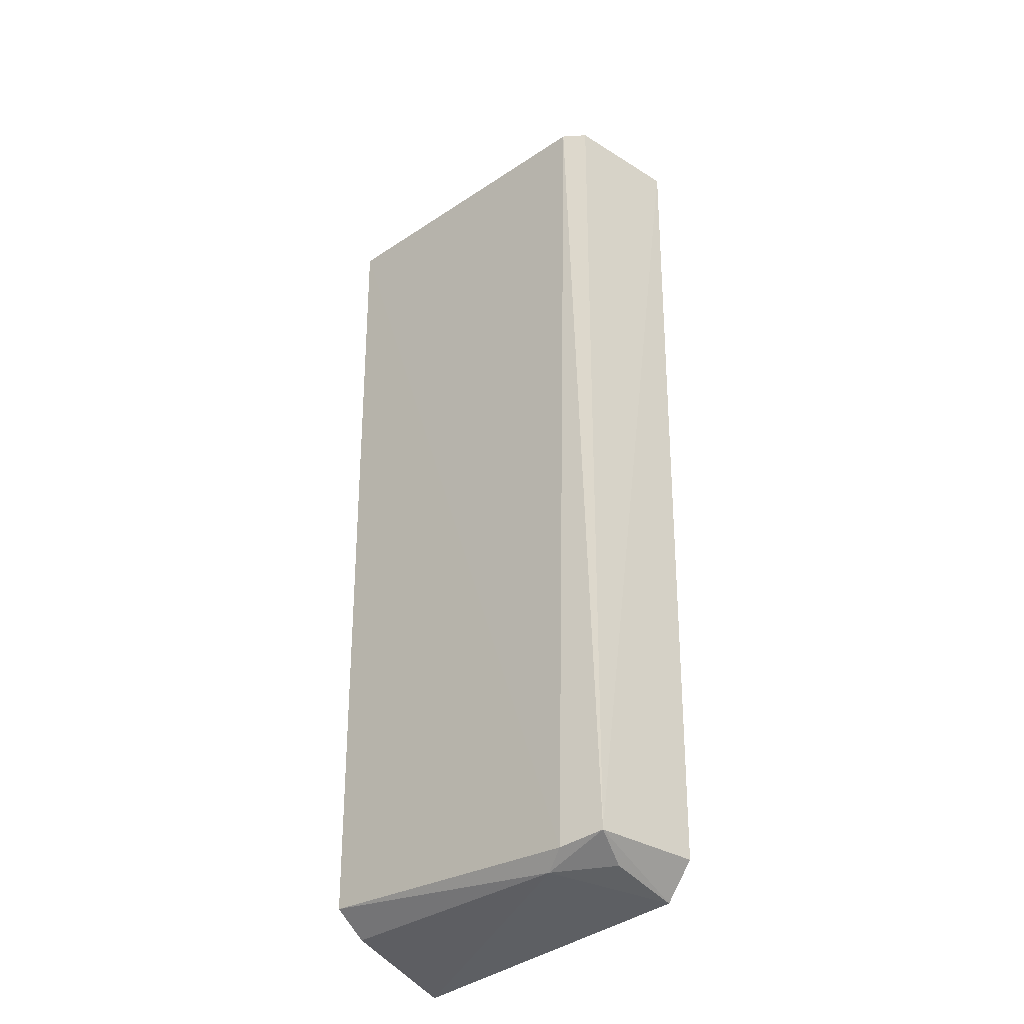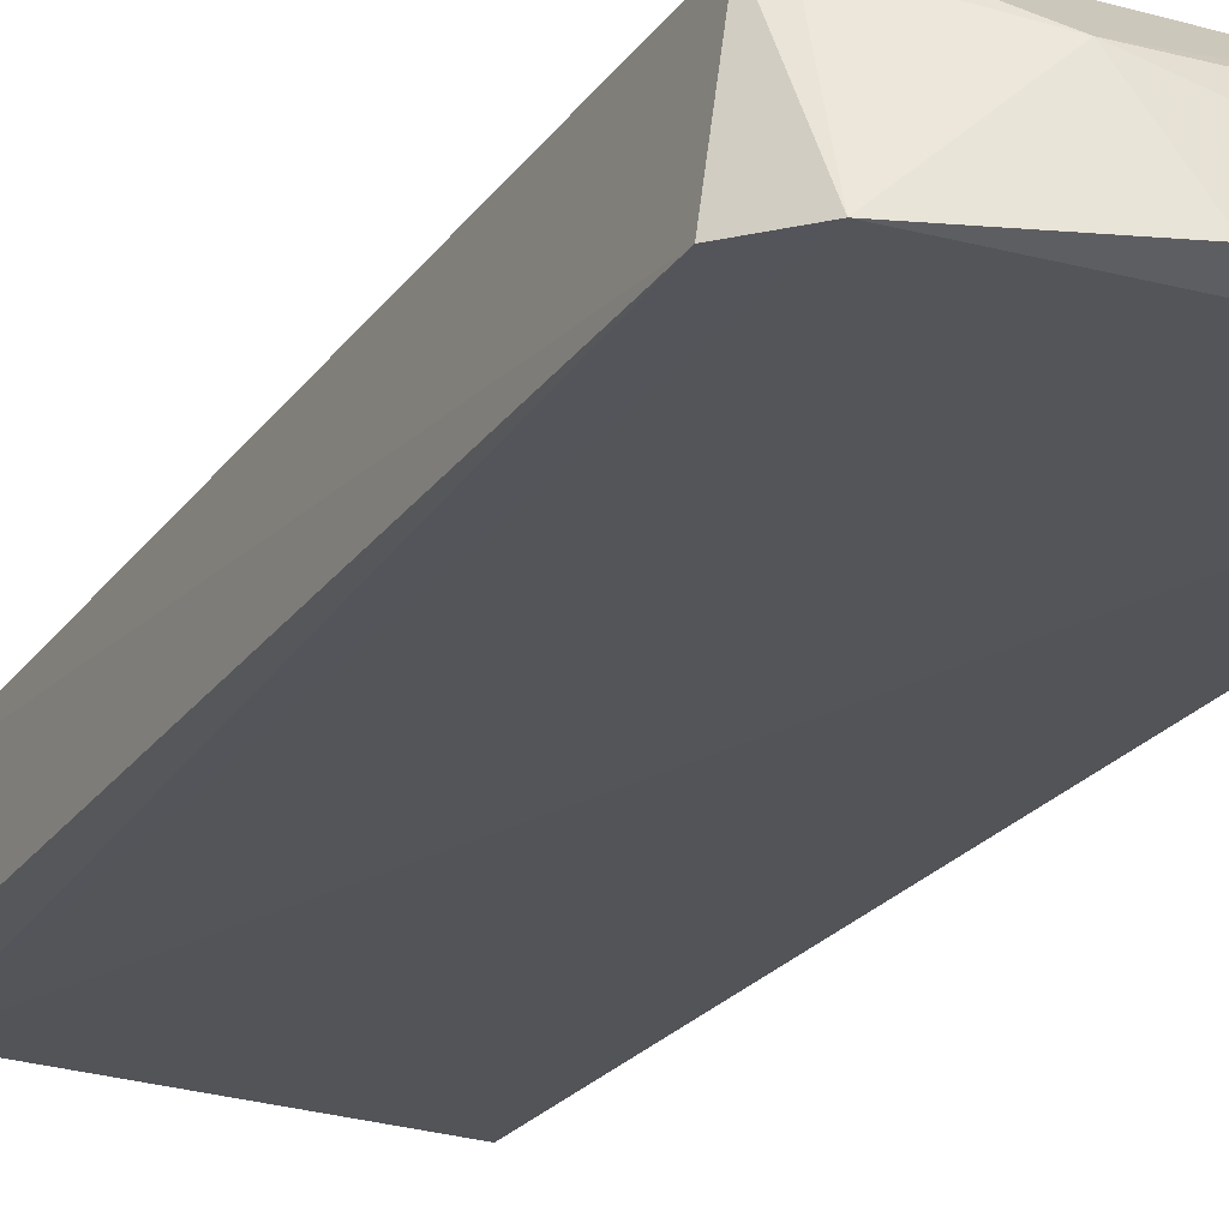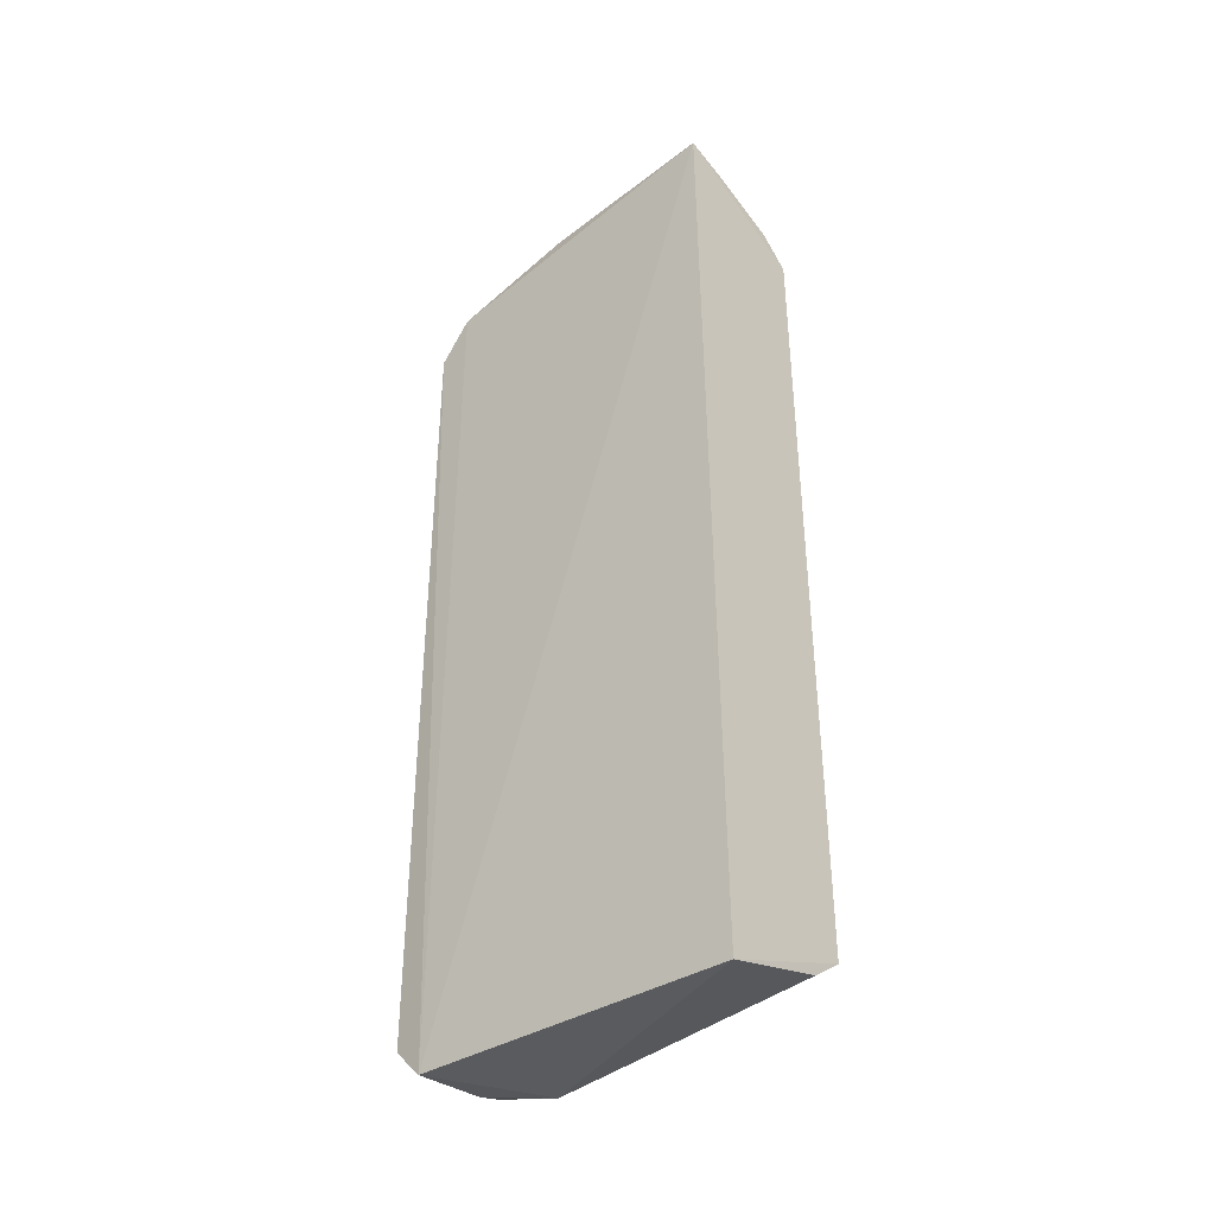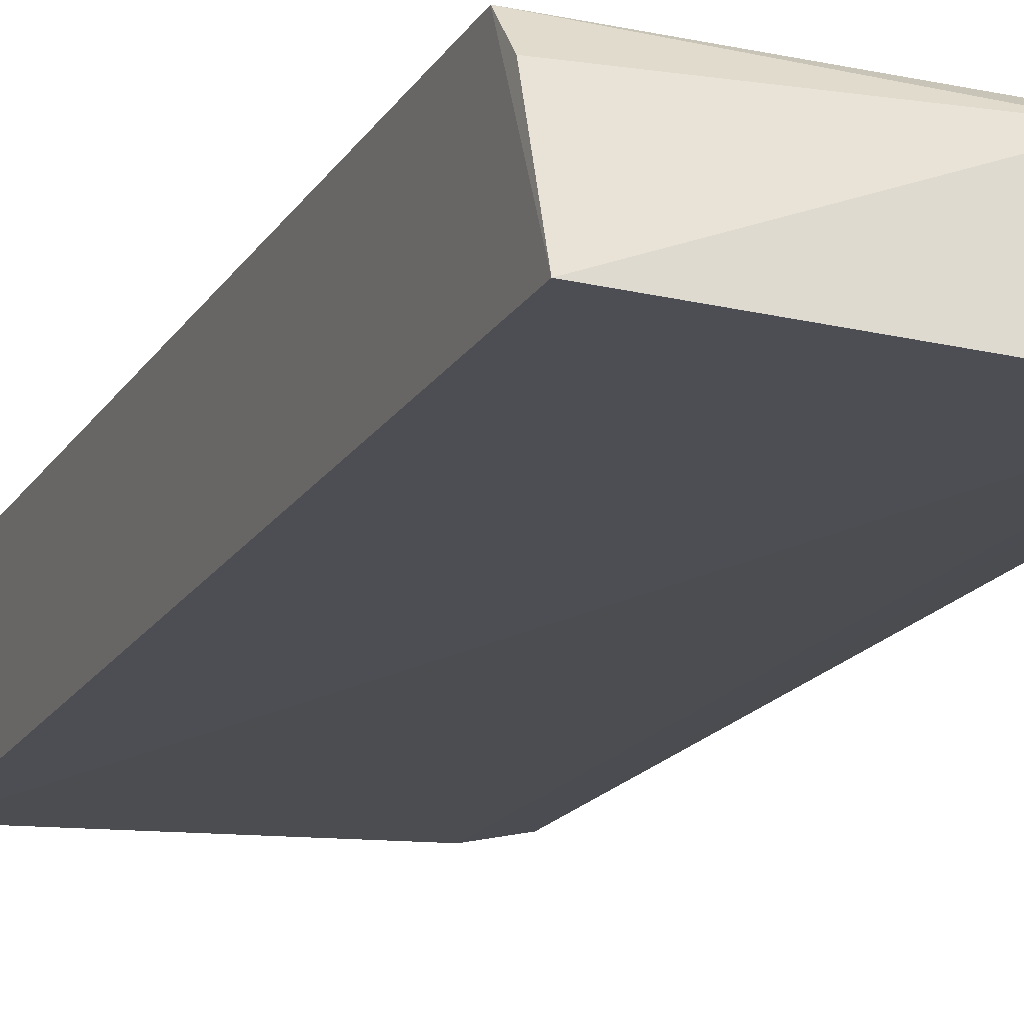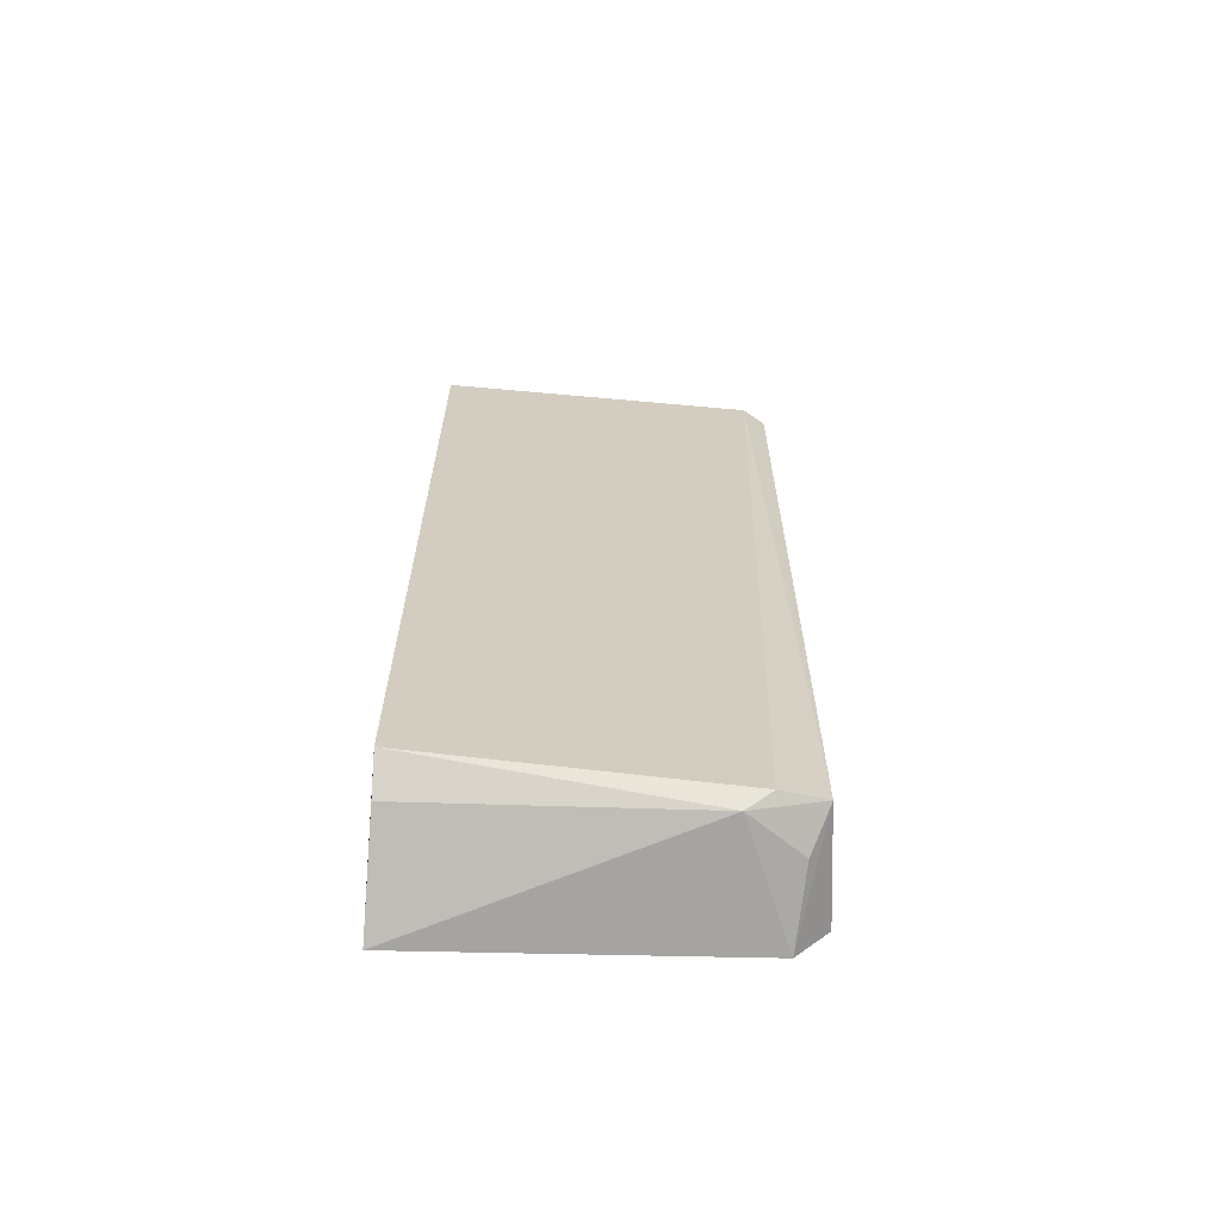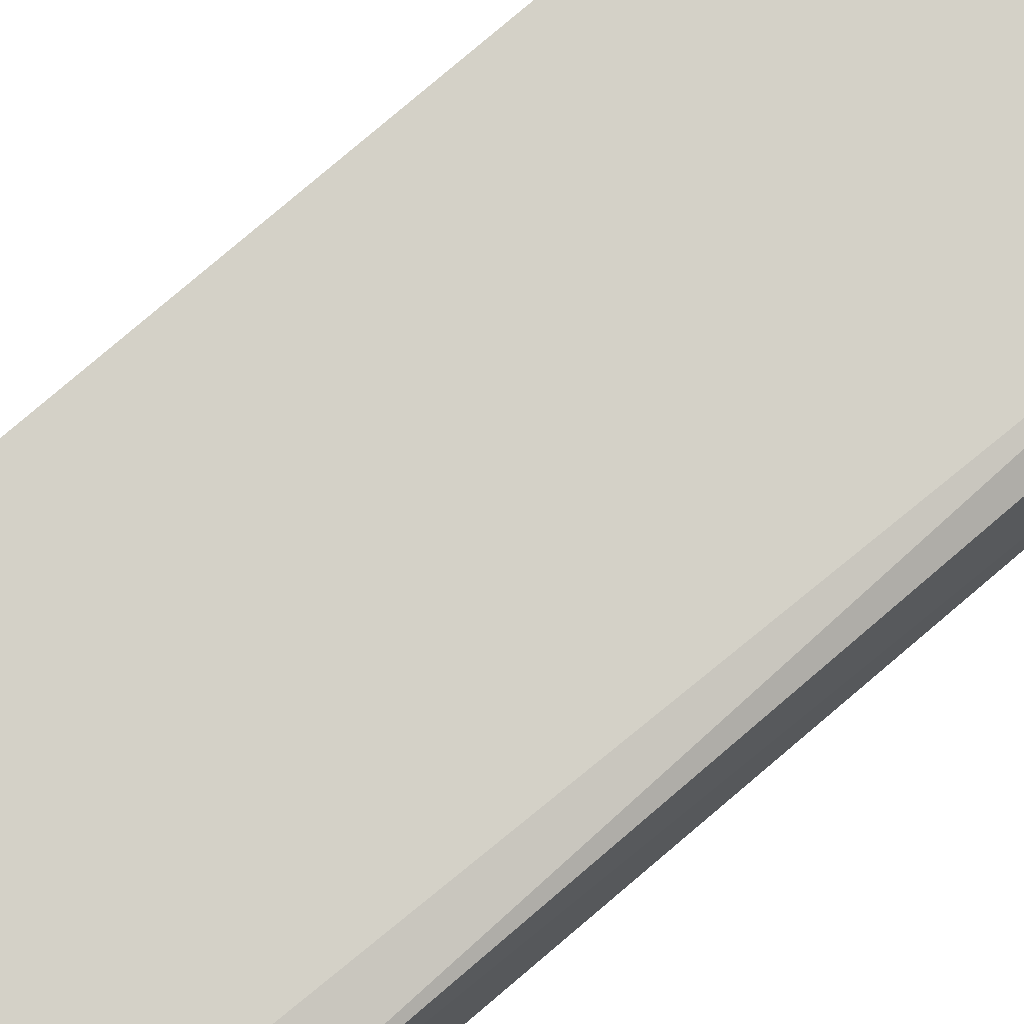
<metadata>
{"format":"obj","ext":"obj","renderer":"f3d","projection":"perspective","resolution":1024,"background":"white","views":[{"elev":-31.9,"azim":44.0,"up":"+Y"},{"elev":-23.5,"azim":153.4,"up":"+Z"},{"elev":-41.8,"azim":-139.5,"up":"+Y"},{"elev":-16.9,"azim":-21.5,"up":"+Z"},{"elev":-66.2,"azim":-3.7,"up":"+Y"},{"elev":78.5,"azim":49.4,"up":"+Z"}]}
</metadata>
<code>
v 0.1061 -0.16 0.4408
v 0.1339 -0.1519 0.4012
v 0.1312 0.1505 0.4412
v 0.01016 0.1731 0.3982
v 0.009997 -0.1721 0.4001
v 0.1359 0.1484 0.4014
v 0.009767 0.149 0.4496
v 0.1302 -0.1516 0.4409
v 0.1228 -0.164 0.3997
v 0.07818 0.1755 0.4024
v 0.009759 -0.1503 0.4482
v 0.1232 0.152 0.4457
v 0.1247 -0.1587 0.4271
v 0.1238 0.163 0.4008
v 0.01012 0.1594 0.439
v 0.01014 -0.1592 0.4371
v 0.1146 -0.1546 0.4447
v 0.09266 0.168 0.4301
v 0.1255 0.1542 0.4397
v 0.07176 0.1692 0.4249
v 0.01023 0.1696 0.412
f 7 4 5
f 8 6 3
f 8 2 6
f 9 1 5
f 9 2 8
f 9 5 4
f 9 6 2
f 11 7 5
f 12 8 3
f 13 9 8
f 13 8 1
f 13 1 9
f 14 9 4
f 14 6 9
f 14 4 10
f 14 3 6
f 15 4 7
f 16 11 5
f 16 5 1
f 16 1 11
f 17 11 1
f 17 1 8
f 17 8 12
f 17 12 7
f 17 7 11
f 18 14 10
f 18 15 7
f 18 7 12
f 19 18 12
f 19 12 3
f 19 3 14
f 19 14 18
f 20 18 10
f 20 15 18
f 21 20 10
f 21 10 4
f 21 4 15
f 21 15 20

</code>
